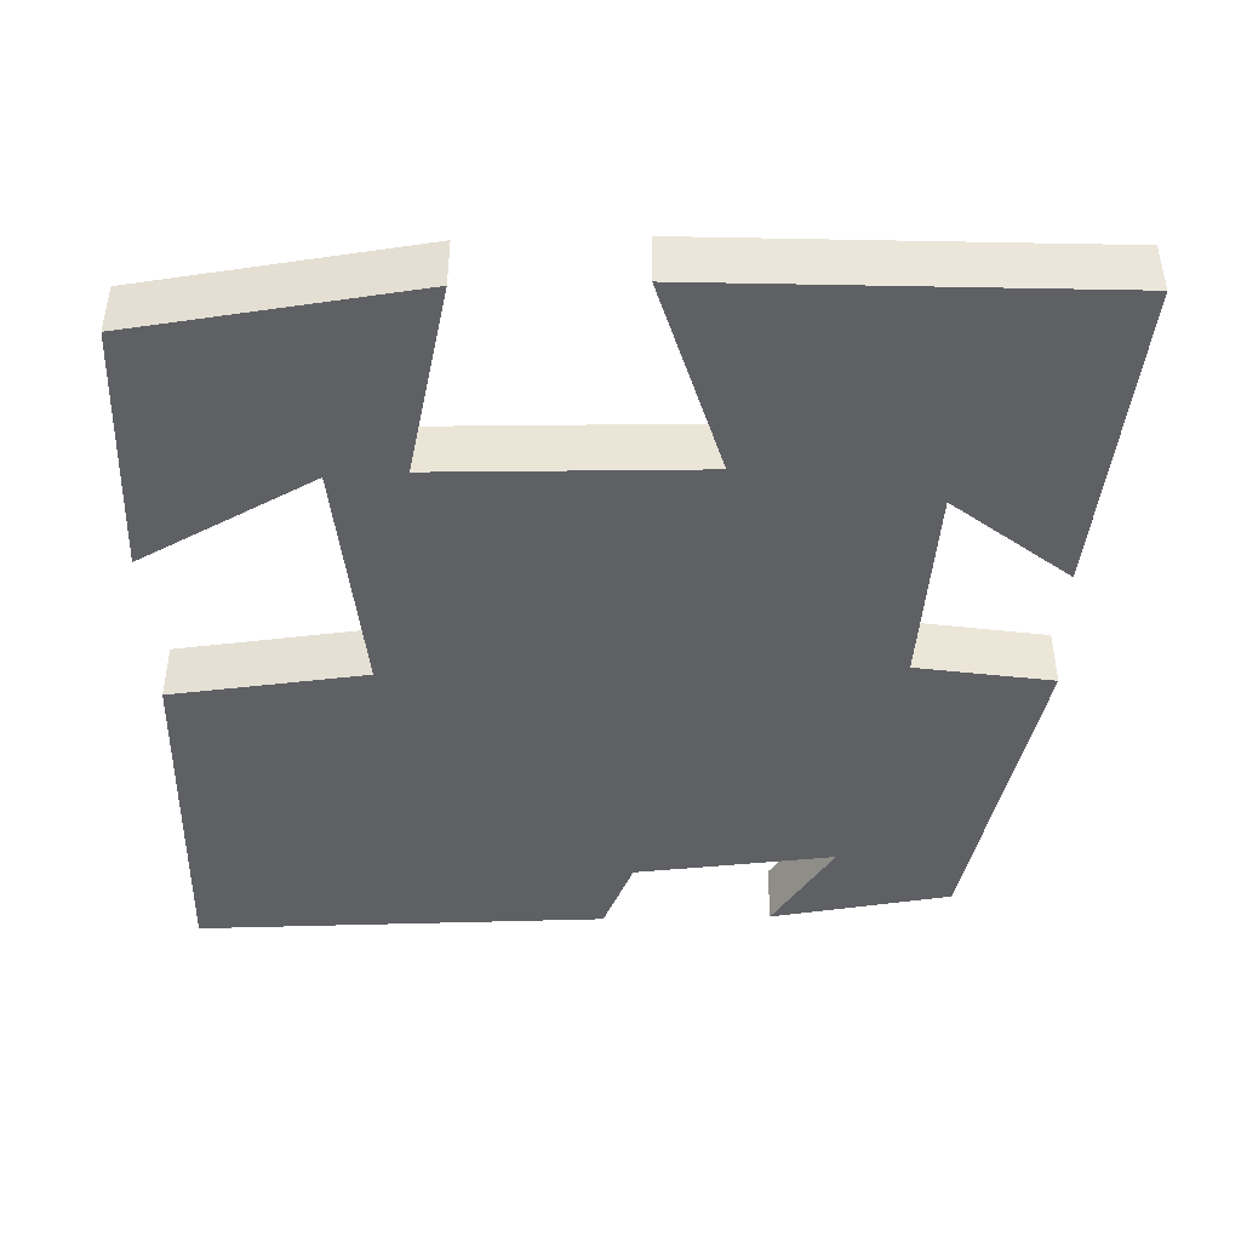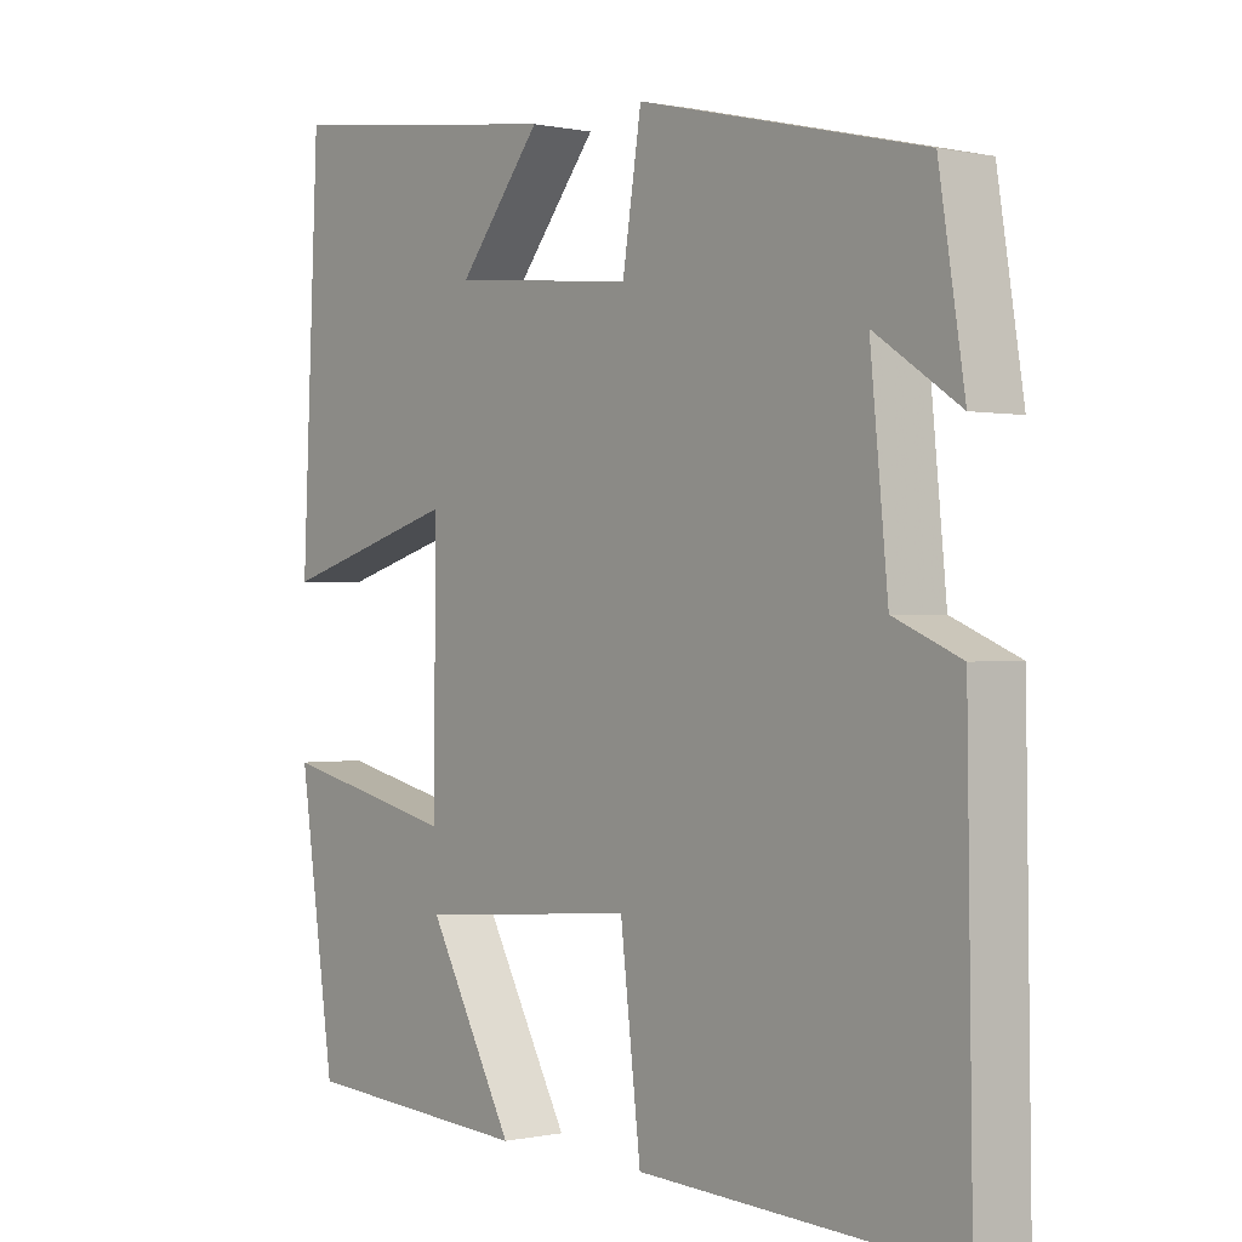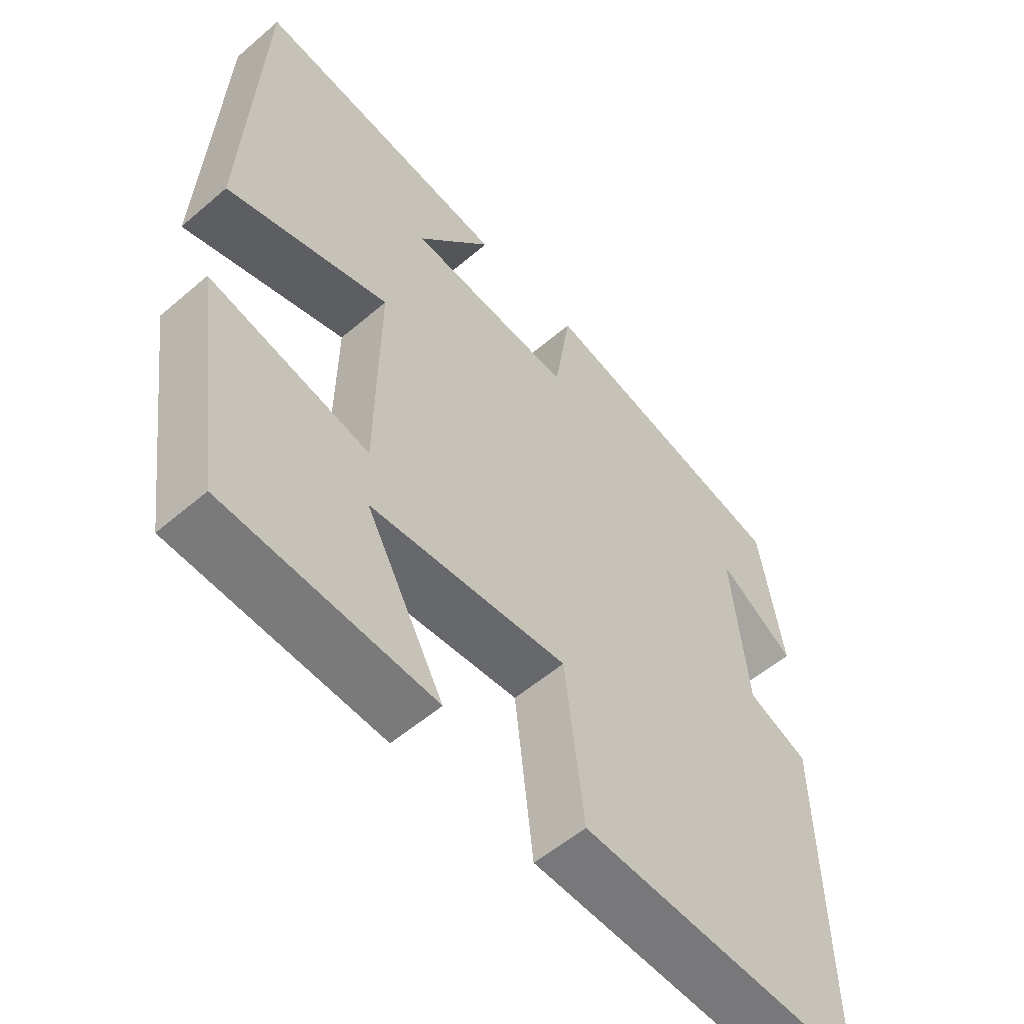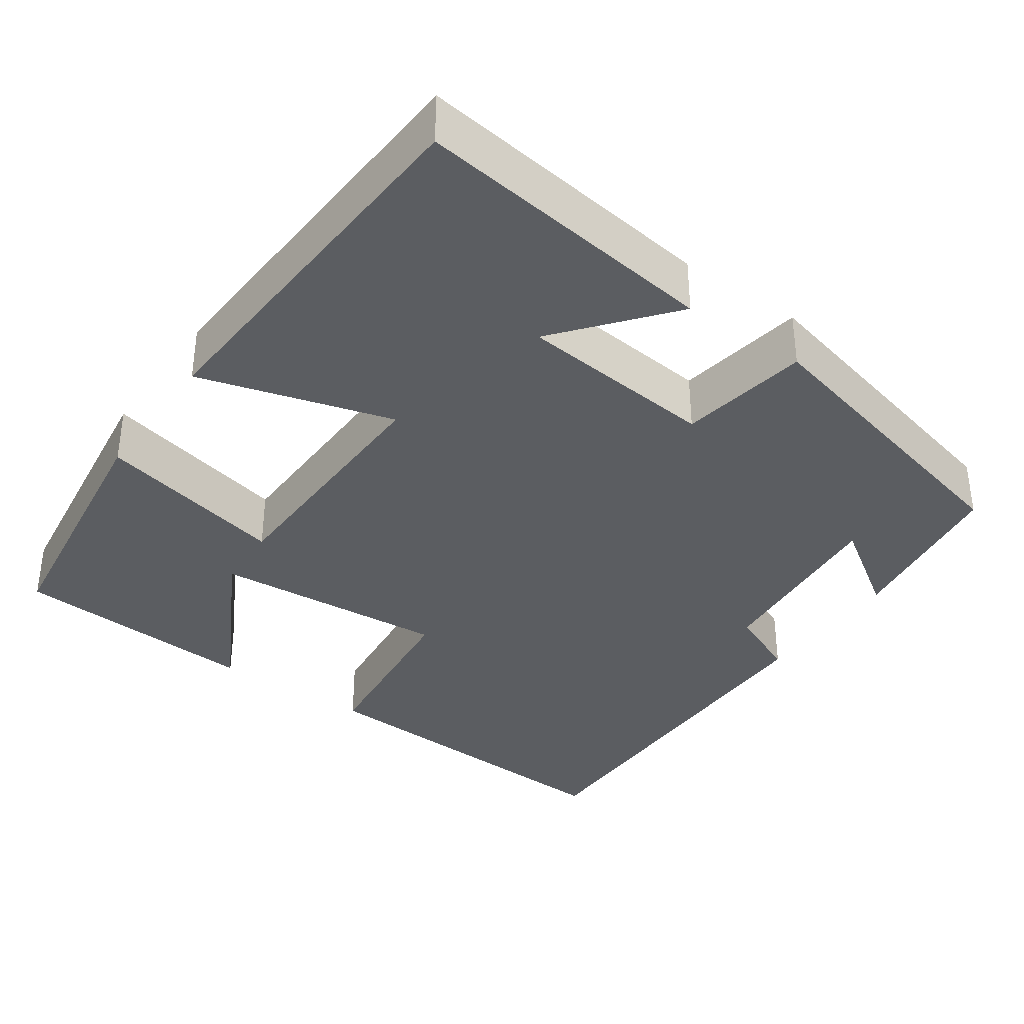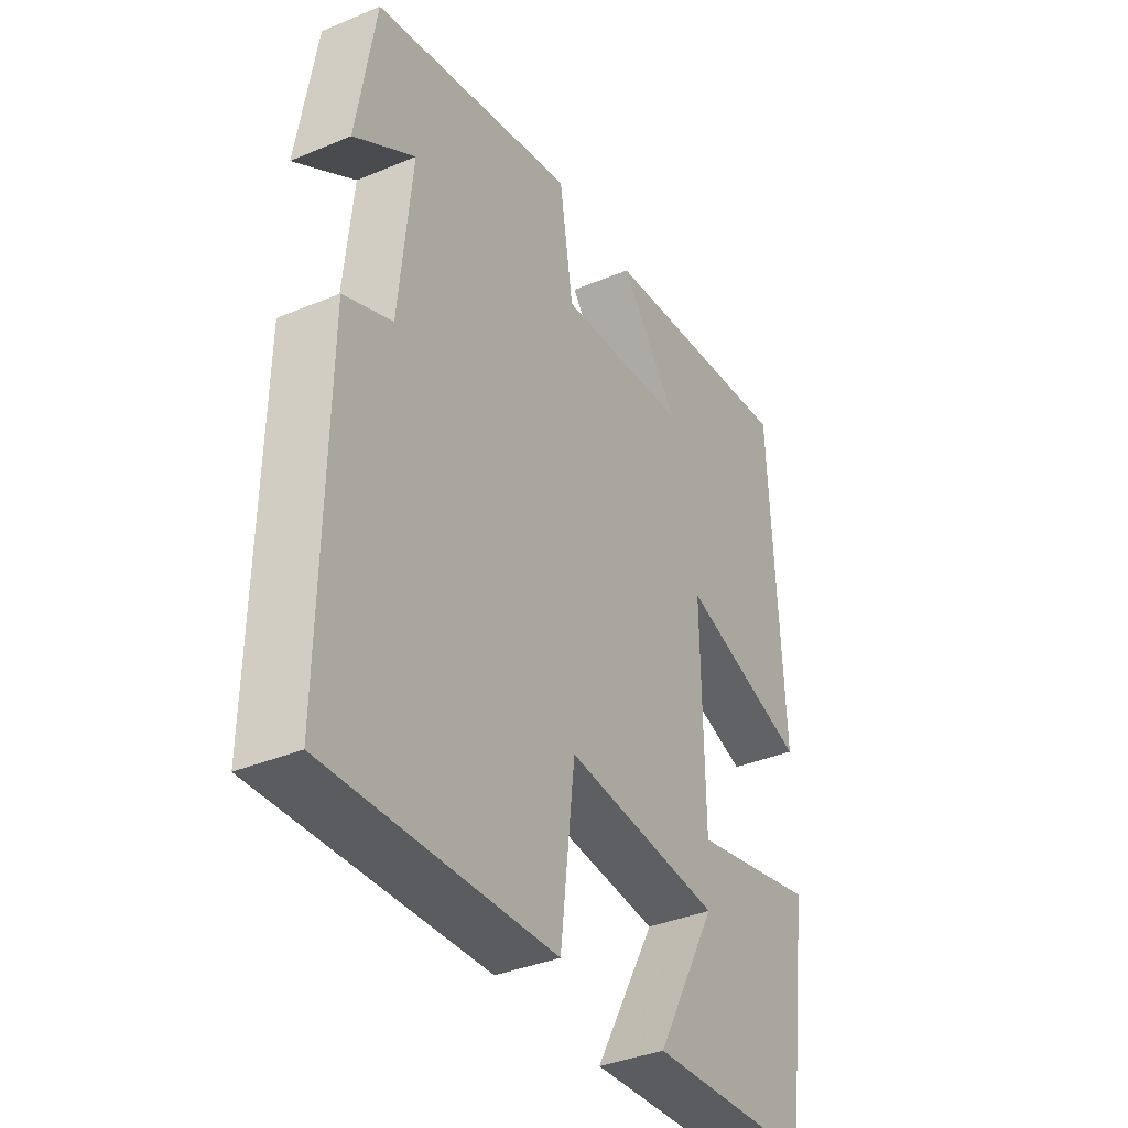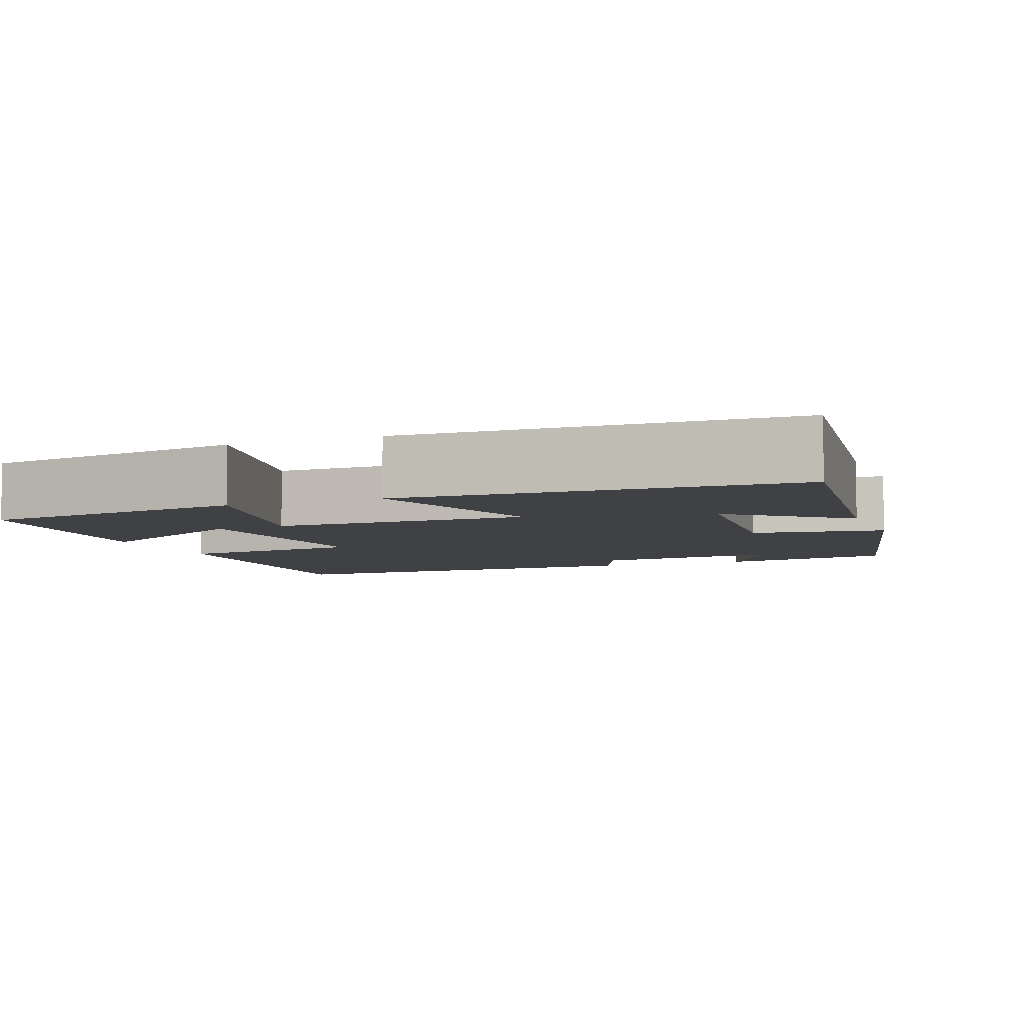
<metadata>
{"format":"obj","ext":"obj","renderer":"f3d","projection":"perspective","resolution":1024,"background":"white","views":[{"elev":-43.7,"azim":-88.6,"up":"+Y"},{"elev":0.0,"azim":51.1,"up":"+Z"},{"elev":-55.6,"azim":-48.0,"up":"+Z"},{"elev":-36.0,"azim":-35.4,"up":"+Y"},{"elev":-37.2,"azim":118.3,"up":"+Z"},{"elev":-5.9,"azim":-68.6,"up":"+Y"}]}
</metadata>
<code>
v -0.477 0.07 0.55
v -0.088 0.07 0.5
v -0.202 0.07 0.358
v 0.05 0.07 0.334
v 0.076 0.07 0.5
v 0.465 0.07 0.408
v 0.5 0.07 0.187
v 0.384 0.07 0.264
v 0.408 0.07 0.02
v 0.5 0.07 -0.019
v 0.507 0.07 -0.521
v 0.075 0.07 -0.5
v 0.047 0.07 -0.261
v -0.253 0.07 -0.285
v -0.135 0.07 -0.5
v -0.451 0.07 -0.479
v -0.5 0.07 -0.139
v -0.258 0.07 -0.195
v -0.254 0.07 0.129
v -0.5 0.07 0.057
v -0.477 0 0.55
v -0.088 0 0.5
v -0.202 0 0.358
v 0.05 0 0.334
v 0.076 0 0.5
v 0.465 0 0.408
v 0.5 0 0.187
v 0.384 0 0.264
v 0.408 0 0.02
v 0.5 0 -0.019
v 0.507 0 -0.521
v 0.075 0 -0.5
v 0.047 0 -0.261
v -0.253 0 -0.285
v -0.135 0 -0.5
v -0.451 0 -0.479
v -0.5 0 -0.139
v -0.258 0 -0.195
v -0.254 0 0.129
v -0.5 0 0.057
f 19 20 1
f 16 17 18
f 14 15 16
f 14 16 18
f 13 14 18 19
f 11 12 13
f 10 11 13
f 9 10 13
f 8 9 13 19
f 6 7 8
f 4 5 6 8
f 3 4 8 19
f 1 2 3
f 1 3 19
f 21 40 39
f 38 37 36
f 36 35 34
f 38 36 34
f 39 38 34 33
f 33 32 31
f 33 31 30
f 33 30 29
f 39 33 29 28
f 28 27 26
f 28 26 25 24
f 39 28 24 23
f 23 22 21
f 39 23 21
f 1 21 22 2
f 2 22 23 3
f 3 23 24 4
f 4 24 25 5
f 5 25 26 6
f 6 26 27 7
f 7 27 28 8
f 8 28 29 9
f 9 29 30 10
f 10 30 31 11
f 11 31 32 12
f 12 32 33 13
f 13 33 34 14
f 14 34 35 15
f 15 35 36 16
f 16 36 37 17
f 17 37 38 18
f 18 38 39 19
f 19 39 40 20
f 20 40 21 1

</code>
